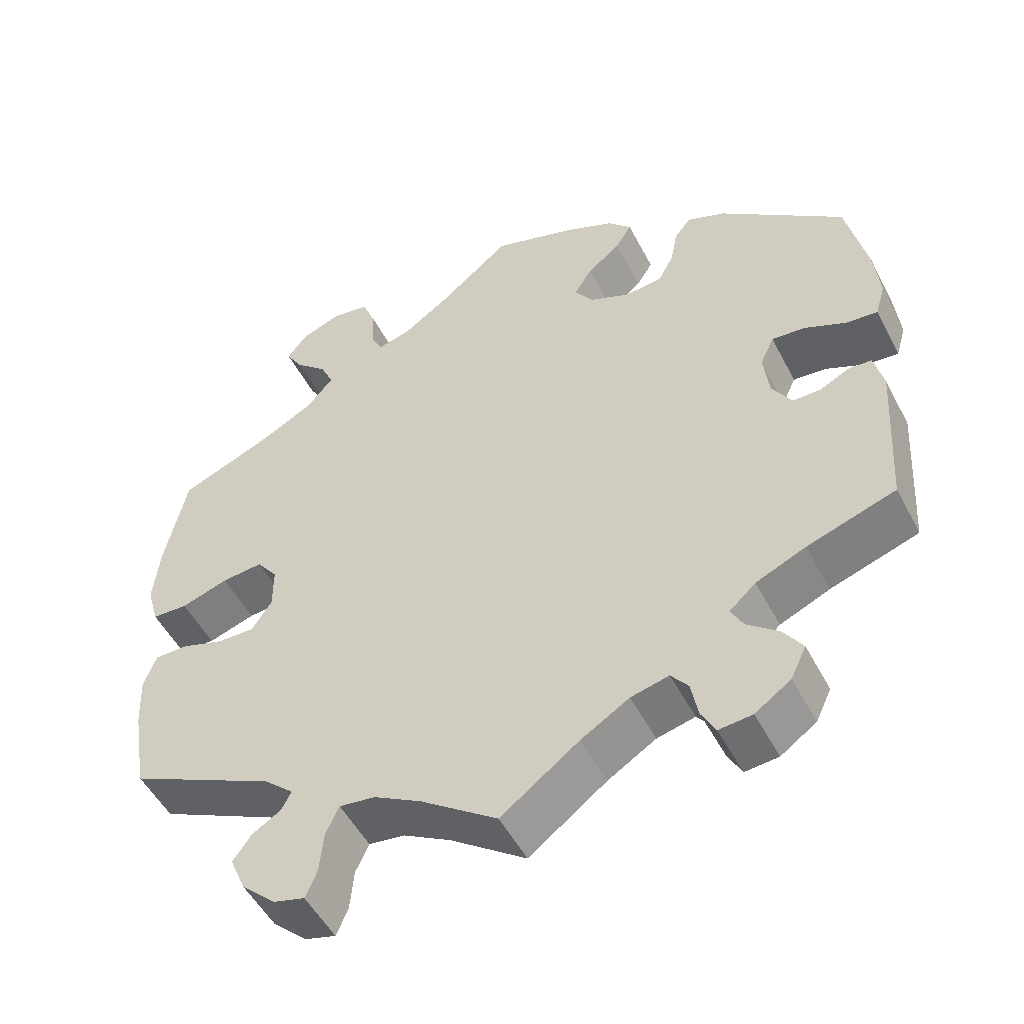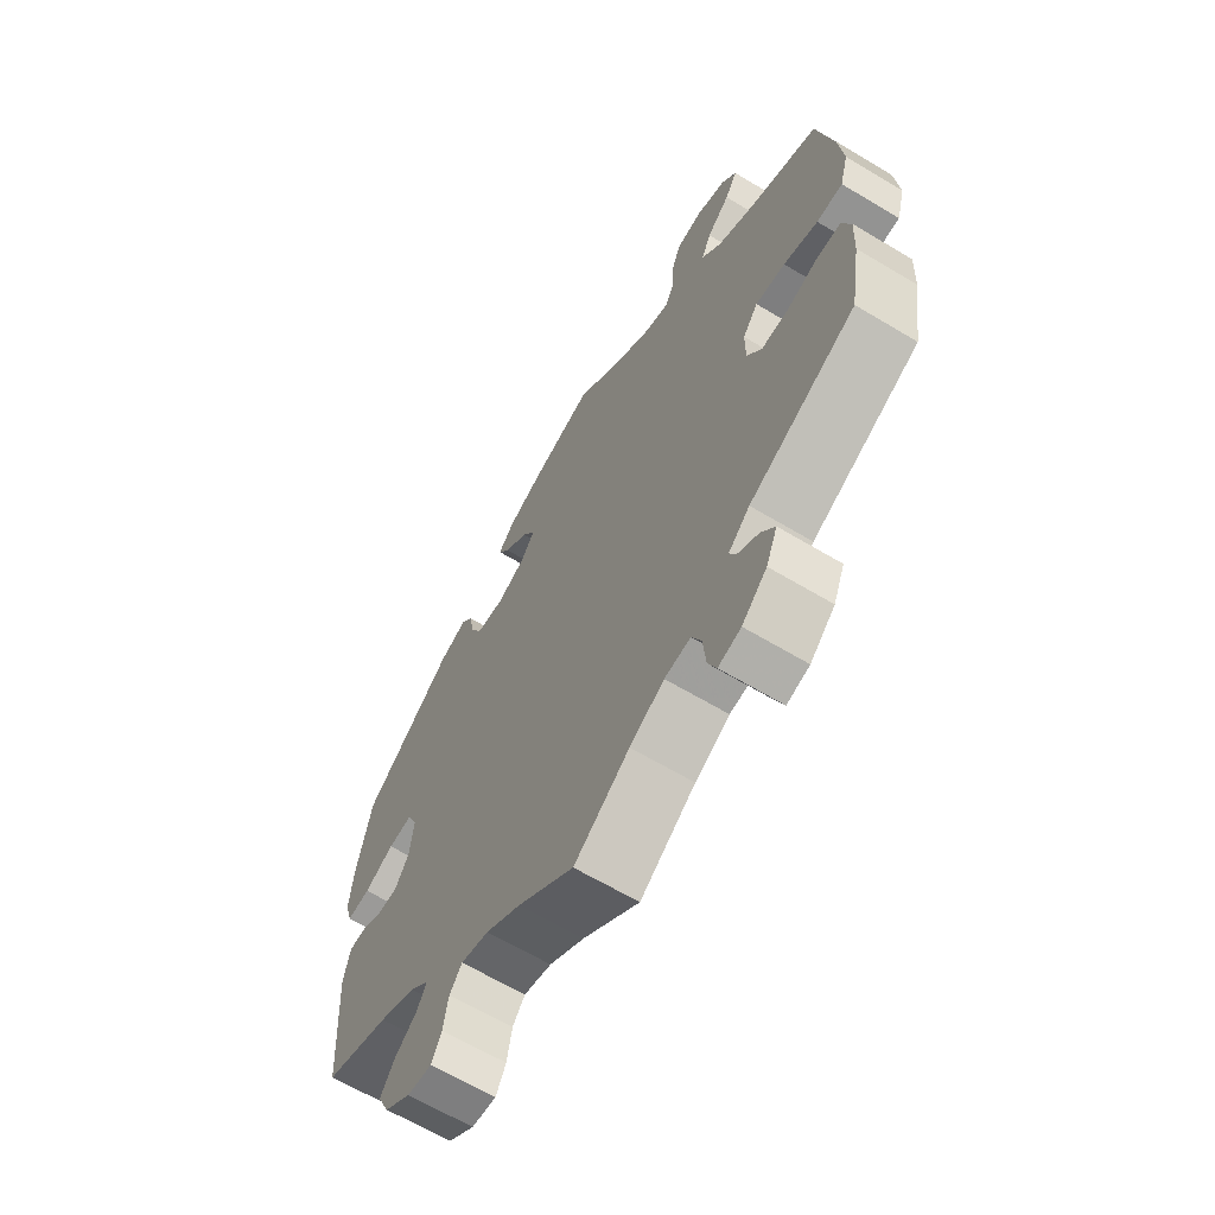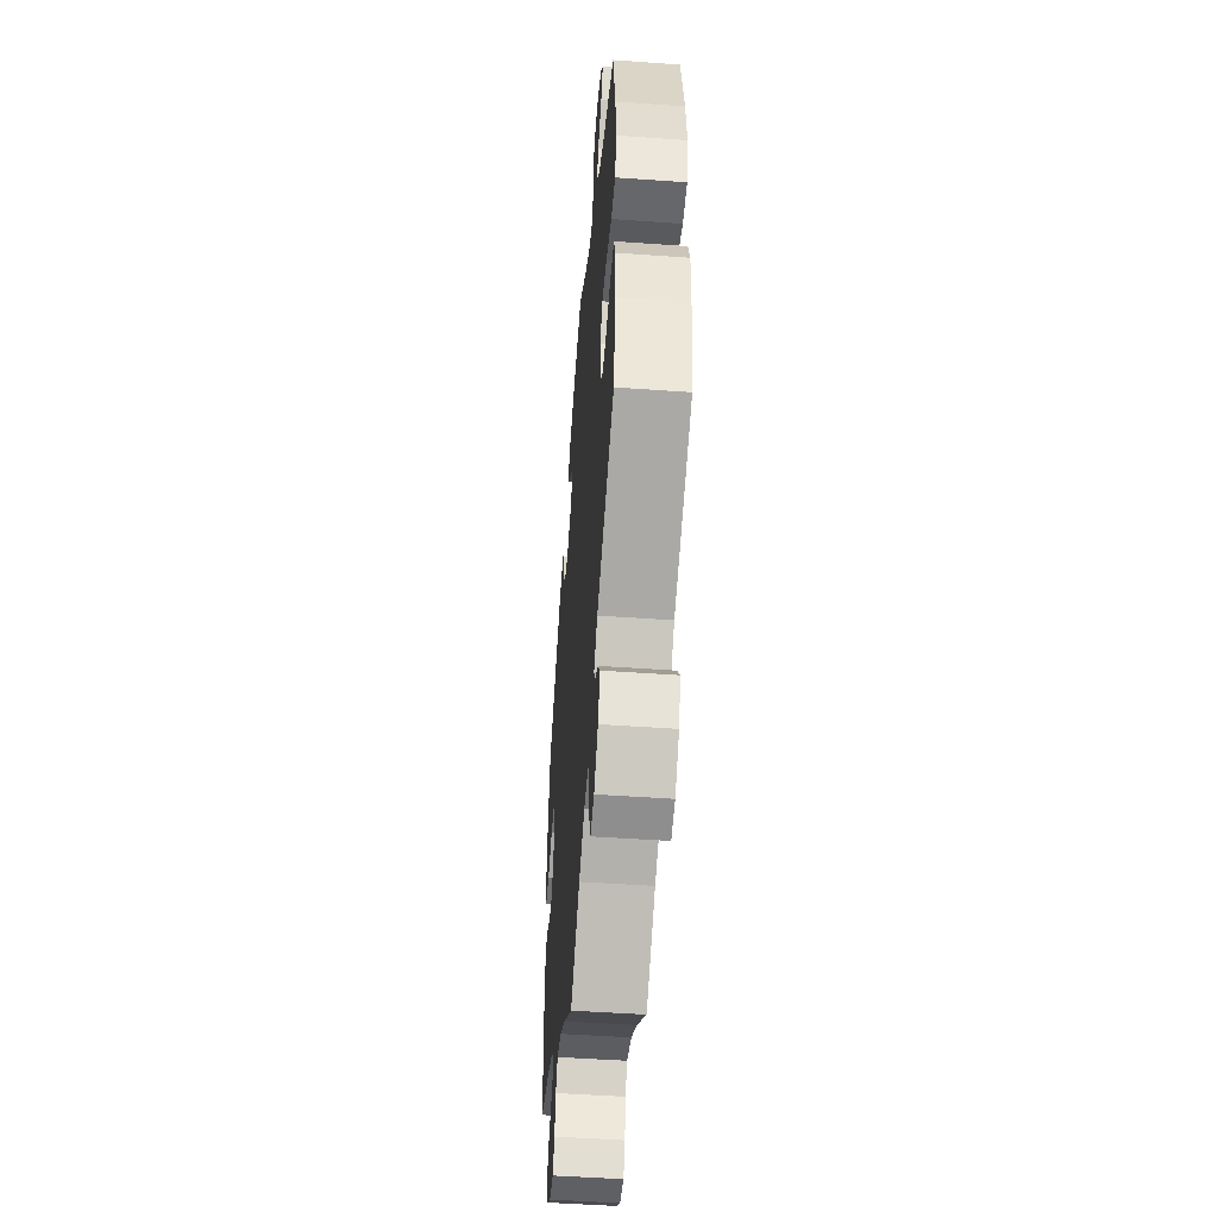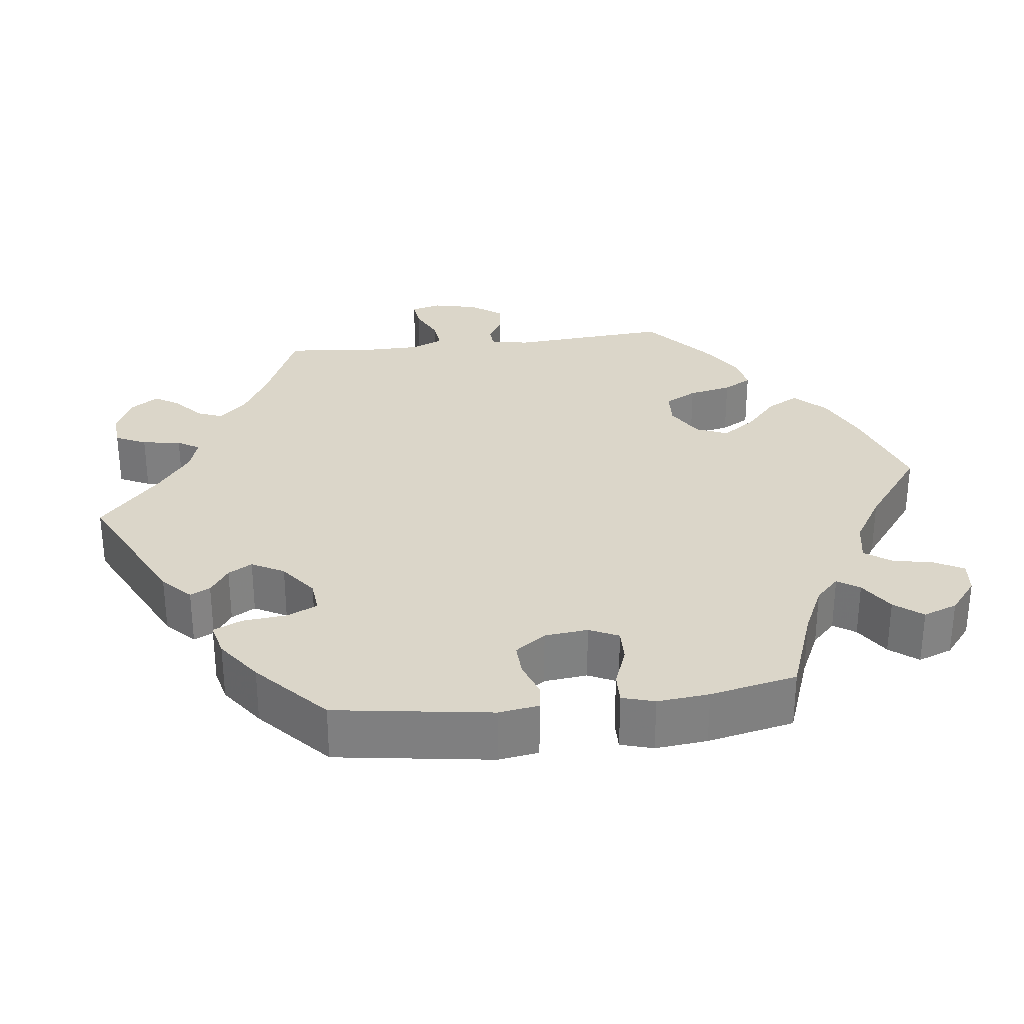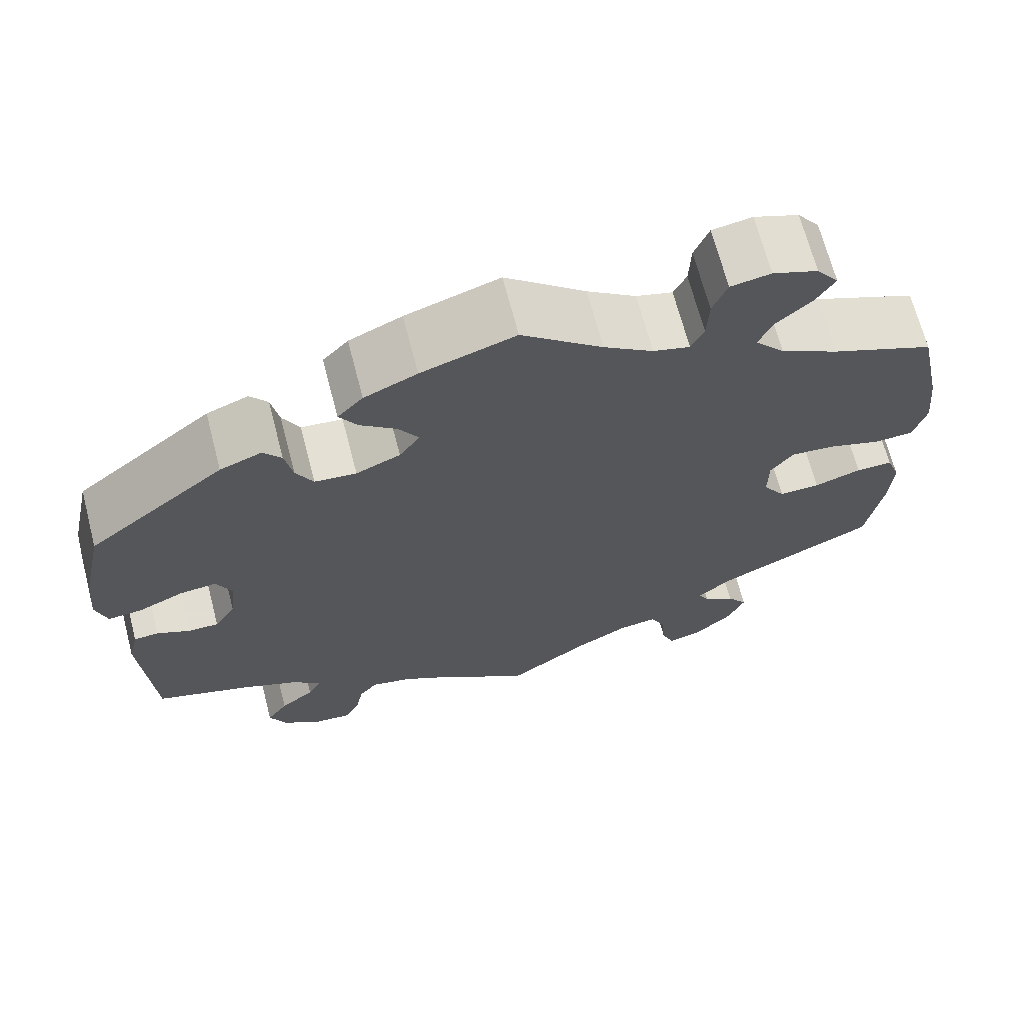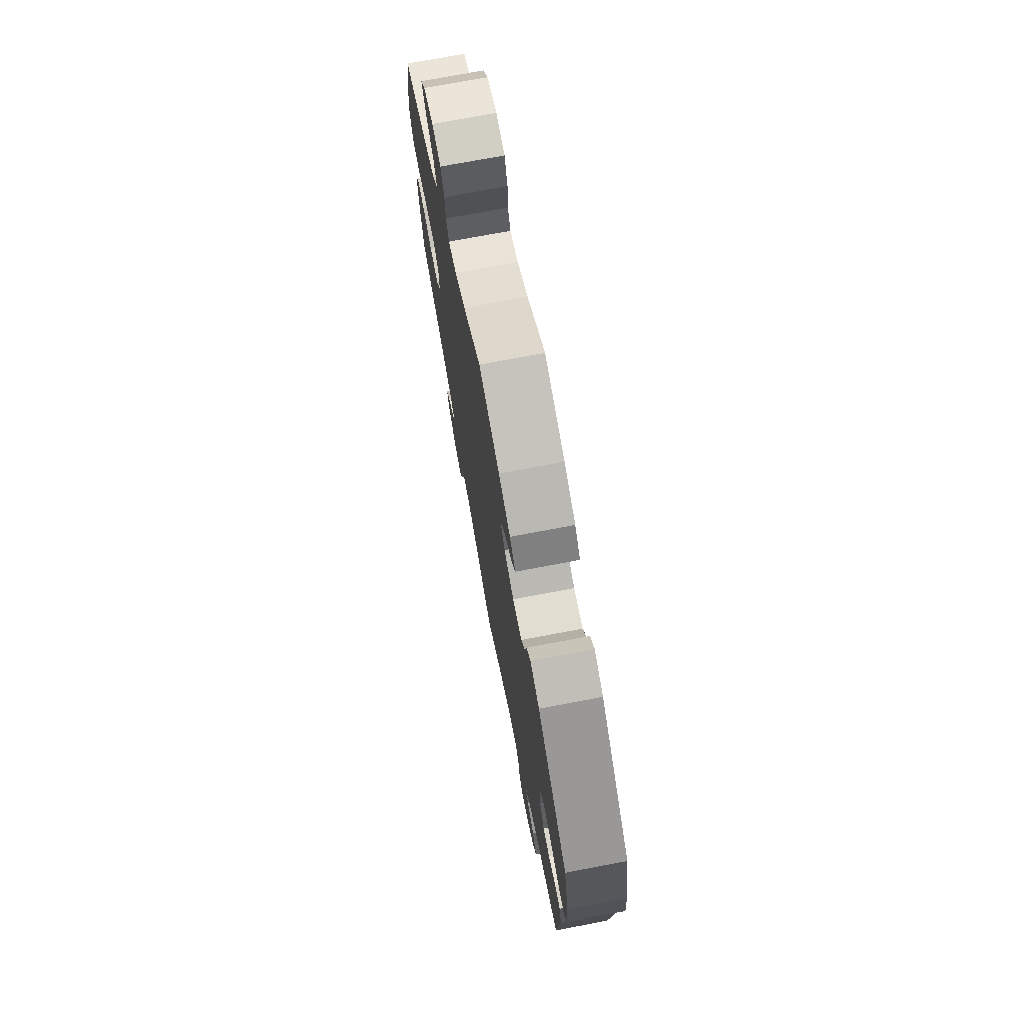
<metadata>
{"format":"obj","ext":"obj","renderer":"f3d","projection":"perspective","resolution":1024,"background":"white","views":[{"elev":-51.4,"azim":-153.0,"up":"+Z"},{"elev":-64.4,"azim":58.9,"up":"+Z"},{"elev":-49.6,"azim":85.5,"up":"+Z"},{"elev":30.0,"azim":-37.1,"up":"+Y"},{"elev":68.1,"azim":-14.6,"up":"+Z"},{"elev":73.9,"azim":-100.7,"up":"+Z"}]}
</metadata>
<code>
v -0.513 0.07 -0.088
v -0.501 0.07 -0.038
v -0.472 0.07 -0.036
v -0.433 0.07 -0.055
v -0.397 0.07 -0.055
v -0.372 0.07 -0.014
v -0.365 0.07 0.046
v -0.383 0.07 0.085
v -0.426 0.07 0.081
v -0.479 0.07 0.057
v -0.52 0.07 0.053
v -0.533 0.07 0.097
v -0.526 0.07 0.168
v -0.5 0.07 0.289
v -0.339 0.07 0.417
v -0.29 0.07 0.436
v -0.269 0.07 0.409
v -0.26 0.07 0.361
v -0.24 0.07 0.323
v -0.191 0.07 0.318
v -0.139 0.07 0.341
v -0.115 0.07 0.376
v -0.138 0.07 0.413
v -0.181 0.07 0.448
v -0.202 0.07 0.482
v -0.172 0.07 0.514
v -0.11 0.07 0.542
v 0 0.07 0.578
v 0.095 0.07 0.499
v 0.153 0.07 0.459
v 0.196 0.07 0.447
v 0.211 0.07 0.478
v 0.213 0.07 0.532
v 0.23 0.07 0.575
v 0.277 0.07 0.583
v 0.33 0.07 0.563
v 0.356 0.07 0.528
v 0.334 0.07 0.492
v 0.293 0.07 0.455
v 0.276 0.07 0.417
v 0.311 0.07 0.376
v 0.38 0.07 0.339
v 0.5 0.07 0.289
v 0.528 0.07 0.157
v 0.536 0.07 0.079
v 0.521 0.07 0.026
v 0.475 0.07 0.024
v 0.414 0.07 0.044
v 0.361 0.07 0.049
v 0.334 0.07 0.013
v 0.334 0.07 -0.043
v 0.36 0.07 -0.082
v 0.408 0.07 -0.081
v 0.463 0.07 -0.063
v 0.506 0.07 -0.063
v 0.522 0.07 -0.107
v 0.519 0.07 -0.175
v 0.5 0.07 -0.289
v 0.311 0.07 -0.38
v 0.273 0.07 -0.414
v 0.285 0.07 -0.438
v 0.322 0.07 -0.461
v 0.346 0.07 -0.494
v 0.326 0.07 -0.541
v 0.282 0.07 -0.582
v 0.242 0.07 -0.593
v 0.227 0.07 -0.558
v 0.222 0.07 -0.505
v 0.205 0.07 -0.468
v 0.159 0.07 -0.474
v 0.098 0.07 -0.508
v 0 0.07 -0.578
v -0.1 0.07 -0.503
v -0.162 0.07 -0.465
v -0.211 0.07 -0.453
v -0.233 0.07 -0.481
v -0.242 0.07 -0.529
v -0.26 0.07 -0.563
v -0.303 0.07 -0.559
v -0.349 0.07 -0.527
v -0.369 0.07 -0.485
v -0.344 0.07 -0.448
v -0.304 0.07 -0.416
v -0.288 0.07 -0.386
v -0.322 0.07 -0.355
v -0.386 0.07 -0.327
v -0.5 0.07 -0.289
v -0.513 0 -0.088
v -0.501 0 -0.038
v -0.472 0 -0.036
v -0.433 0 -0.055
v -0.397 0 -0.055
v -0.372 0 -0.014
v -0.365 0 0.046
v -0.383 0 0.085
v -0.426 0 0.081
v -0.479 0 0.057
v -0.52 0 0.053
v -0.533 0 0.097
v -0.526 0 0.168
v -0.5 0 0.289
v -0.339 0 0.417
v -0.29 0 0.436
v -0.269 0 0.409
v -0.26 0 0.361
v -0.24 0 0.323
v -0.191 0 0.318
v -0.139 0 0.341
v -0.115 0 0.376
v -0.138 0 0.413
v -0.181 0 0.448
v -0.202 0 0.482
v -0.172 0 0.514
v -0.11 0 0.542
v 0 0 0.578
v 0.095 0 0.499
v 0.153 0 0.459
v 0.196 0 0.447
v 0.211 0 0.478
v 0.213 0 0.532
v 0.23 0 0.575
v 0.277 0 0.583
v 0.33 0 0.563
v 0.356 0 0.528
v 0.334 0 0.492
v 0.293 0 0.455
v 0.276 0 0.417
v 0.311 0 0.376
v 0.38 0 0.339
v 0.5 0 0.289
v 0.528 0 0.157
v 0.536 0 0.079
v 0.521 0 0.026
v 0.475 0 0.024
v 0.414 0 0.044
v 0.361 0 0.049
v 0.334 0 0.013
v 0.334 0 -0.043
v 0.36 0 -0.082
v 0.408 0 -0.081
v 0.463 0 -0.063
v 0.506 0 -0.063
v 0.522 0 -0.107
v 0.519 0 -0.175
v 0.5 0 -0.289
v 0.311 0 -0.38
v 0.273 0 -0.414
v 0.285 0 -0.438
v 0.322 0 -0.461
v 0.346 0 -0.494
v 0.326 0 -0.541
v 0.282 0 -0.582
v 0.242 0 -0.593
v 0.227 0 -0.558
v 0.222 0 -0.505
v 0.205 0 -0.468
v 0.159 0 -0.474
v 0.098 0 -0.508
v 0 0 -0.578
v -0.1 0 -0.503
v -0.162 0 -0.465
v -0.211 0 -0.453
v -0.233 0 -0.481
v -0.242 0 -0.529
v -0.26 0 -0.563
v -0.303 0 -0.559
v -0.349 0 -0.527
v -0.369 0 -0.485
v -0.344 0 -0.448
v -0.304 0 -0.416
v -0.288 0 -0.386
v -0.322 0 -0.355
v -0.386 0 -0.327
v -0.5 0 -0.289
f 86 87 1 2
f 85 86 2 3
f 84 85 3 4
f 80 81 82 83
f 80 83 84
f 79 80 84
f 76 77 78 79
f 75 76 79 84
f 74 75 84 4
f 71 72 73
f 70 71 73 74
f 69 70 74 4
f 65 66 67 68
f 65 68 69
f 64 65 69
f 61 62 63 64
f 60 61 64 69
f 59 60 69 4
f 53 54 55 56
f 52 53 56 57
f 45 46 47 48
f 45 48 49
f 42 43 44 45
f 41 42 45 49
f 40 41 49 50
f 36 37 38 39
f 36 39 40
f 35 36 40
f 32 33 34 35
f 31 32 35 40
f 30 31 40 50
f 26 27 28 29
f 23 24 25 26
f 22 23 26 29
f 21 22 29 30
f 15 16 17 18
f 15 18 19
f 14 15 19
f 13 14 19 20
f 9 10 11 12
f 8 9 12 13
f 58 59 4 5
f 52 57 58 5
f 51 52 5 6
f 50 51 6 7
f 30 50 7 8
f 20 21 30
f 8 13 20 30
f 89 88 174 173
f 90 89 173 172
f 91 90 172 171
f 170 169 168 167
f 171 170 167
f 171 167 166
f 166 165 164 163
f 171 166 163 162
f 91 171 162 161
f 160 159 158
f 161 160 158 157
f 91 161 157 156
f 155 154 153 152
f 156 155 152
f 156 152 151
f 151 150 149 148
f 156 151 148 147
f 91 156 147 146
f 143 142 141 140
f 144 143 140 139
f 135 134 133 132
f 136 135 132
f 132 131 130 129
f 136 132 129 128
f 137 136 128 127
f 126 125 124 123
f 127 126 123
f 127 123 122
f 122 121 120 119
f 127 122 119 118
f 137 127 118 117
f 116 115 114 113
f 113 112 111 110
f 116 113 110 109
f 117 116 109 108
f 105 104 103 102
f 106 105 102
f 106 102 101
f 107 106 101 100
f 99 98 97 96
f 100 99 96 95
f 92 91 146 145
f 92 145 144 139
f 93 92 139 138
f 94 93 138 137
f 95 94 137 117
f 117 108 107
f 117 107 100 95
f 1 88 89 2
f 2 89 90 3
f 3 90 91 4
f 4 91 92 5
f 5 92 93 6
f 6 93 94 7
f 7 94 95 8
f 8 95 96 9
f 9 96 97 10
f 10 97 98 11
f 11 98 99 12
f 12 99 100 13
f 13 100 101 14
f 14 101 102 15
f 15 102 103 16
f 16 103 104 17
f 17 104 105 18
f 18 105 106 19
f 19 106 107 20
f 20 107 108 21
f 21 108 109 22
f 22 109 110 23
f 23 110 111 24
f 24 111 112 25
f 25 112 113 26
f 26 113 114 27
f 27 114 115 28
f 28 115 116 29
f 29 116 117 30
f 30 117 118 31
f 31 118 119 32
f 32 119 120 33
f 33 120 121 34
f 34 121 122 35
f 35 122 123 36
f 36 123 124 37
f 37 124 125 38
f 38 125 126 39
f 39 126 127 40
f 40 127 128 41
f 41 128 129 42
f 42 129 130 43
f 43 130 131 44
f 44 131 132 45
f 45 132 133 46
f 46 133 134 47
f 47 134 135 48
f 48 135 136 49
f 49 136 137 50
f 50 137 138 51
f 51 138 139 52
f 52 139 140 53
f 53 140 141 54
f 54 141 142 55
f 55 142 143 56
f 56 143 144 57
f 57 144 145 58
f 58 145 146 59
f 59 146 147 60
f 60 147 148 61
f 61 148 149 62
f 62 149 150 63
f 63 150 151 64
f 64 151 152 65
f 65 152 153 66
f 66 153 154 67
f 67 154 155 68
f 68 155 156 69
f 69 156 157 70
f 70 157 158 71
f 71 158 159 72
f 72 159 160 73
f 73 160 161 74
f 74 161 162 75
f 75 162 163 76
f 76 163 164 77
f 77 164 165 78
f 78 165 166 79
f 79 166 167 80
f 80 167 168 81
f 81 168 169 82
f 82 169 170 83
f 83 170 171 84
f 84 171 172 85
f 85 172 173 86
f 86 173 174 87
f 87 174 88 1

</code>
